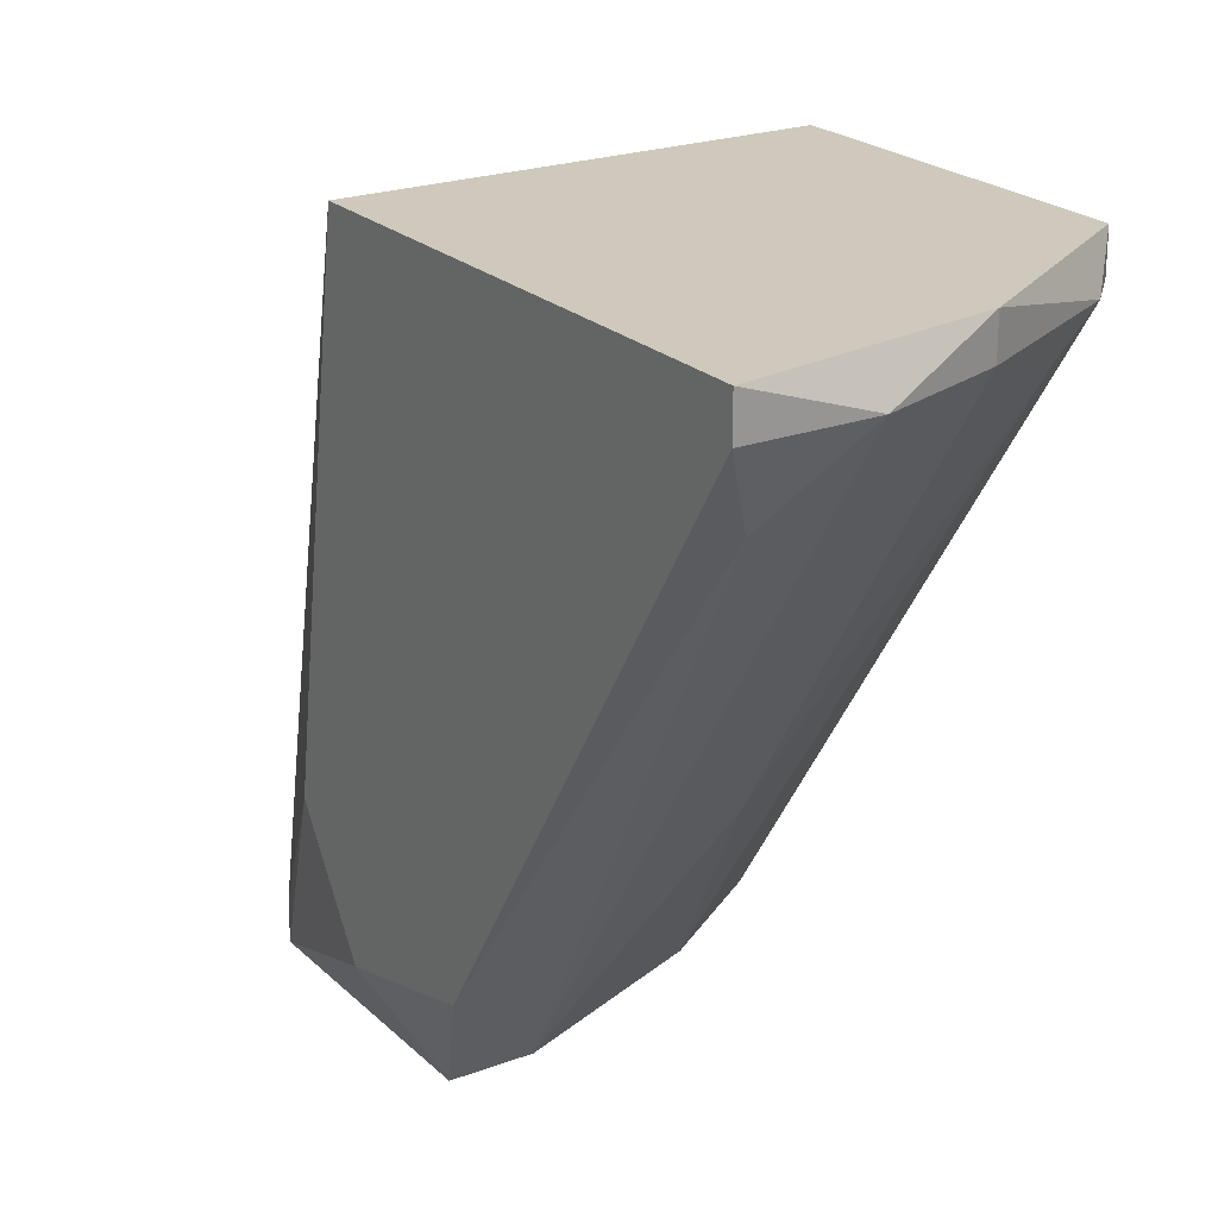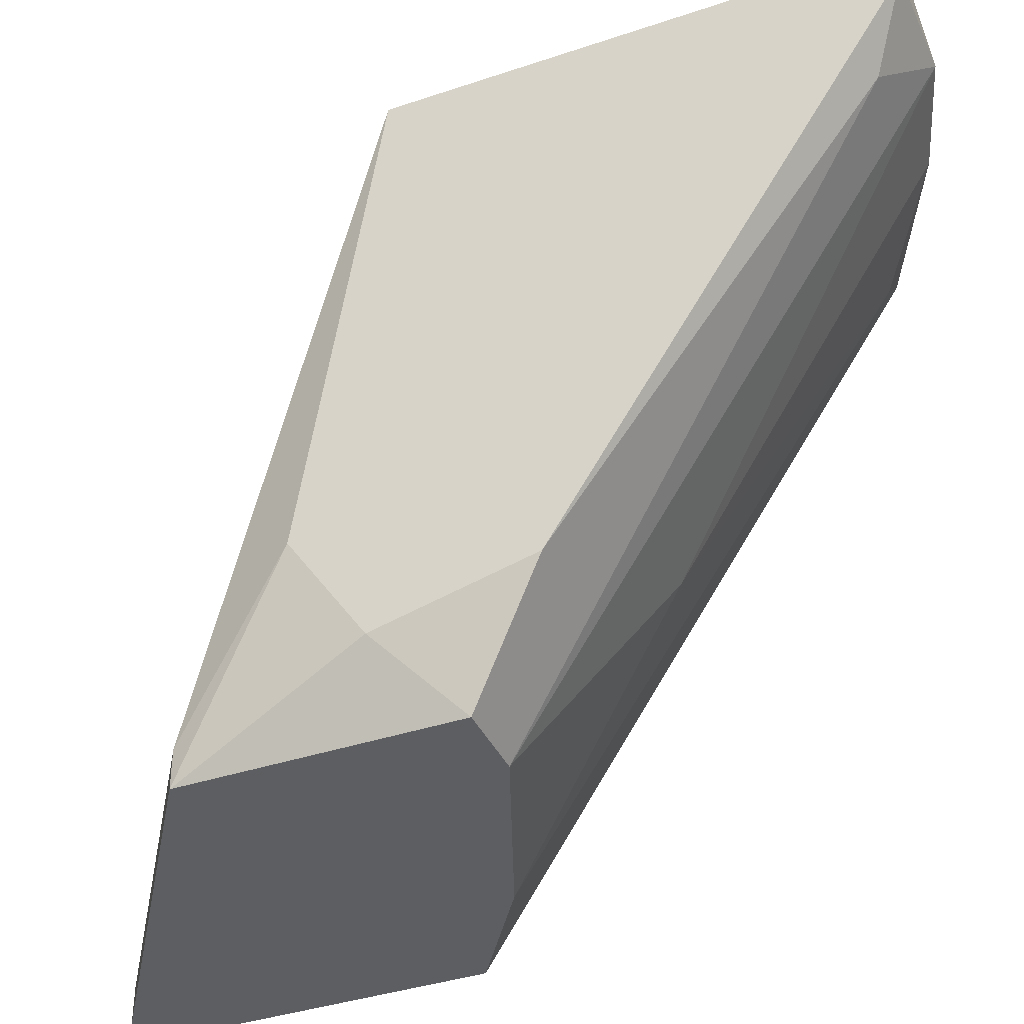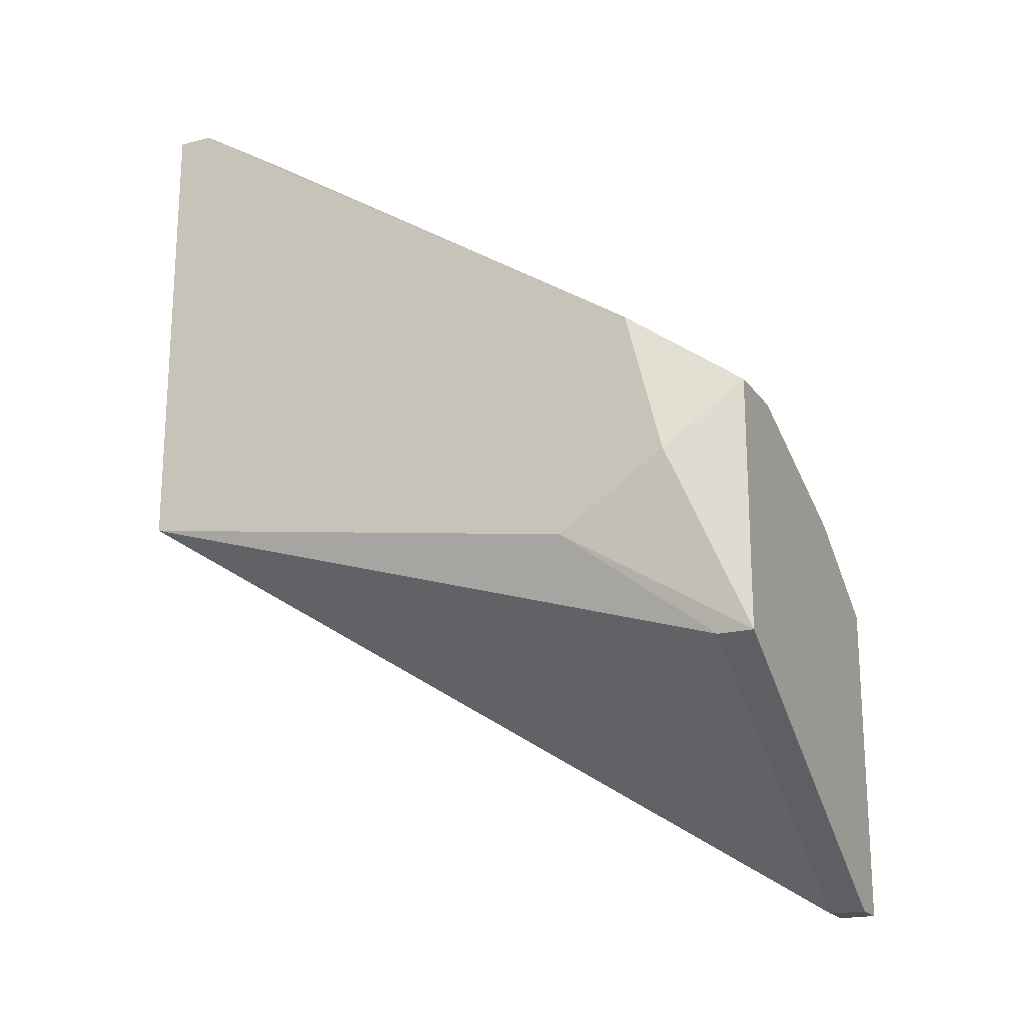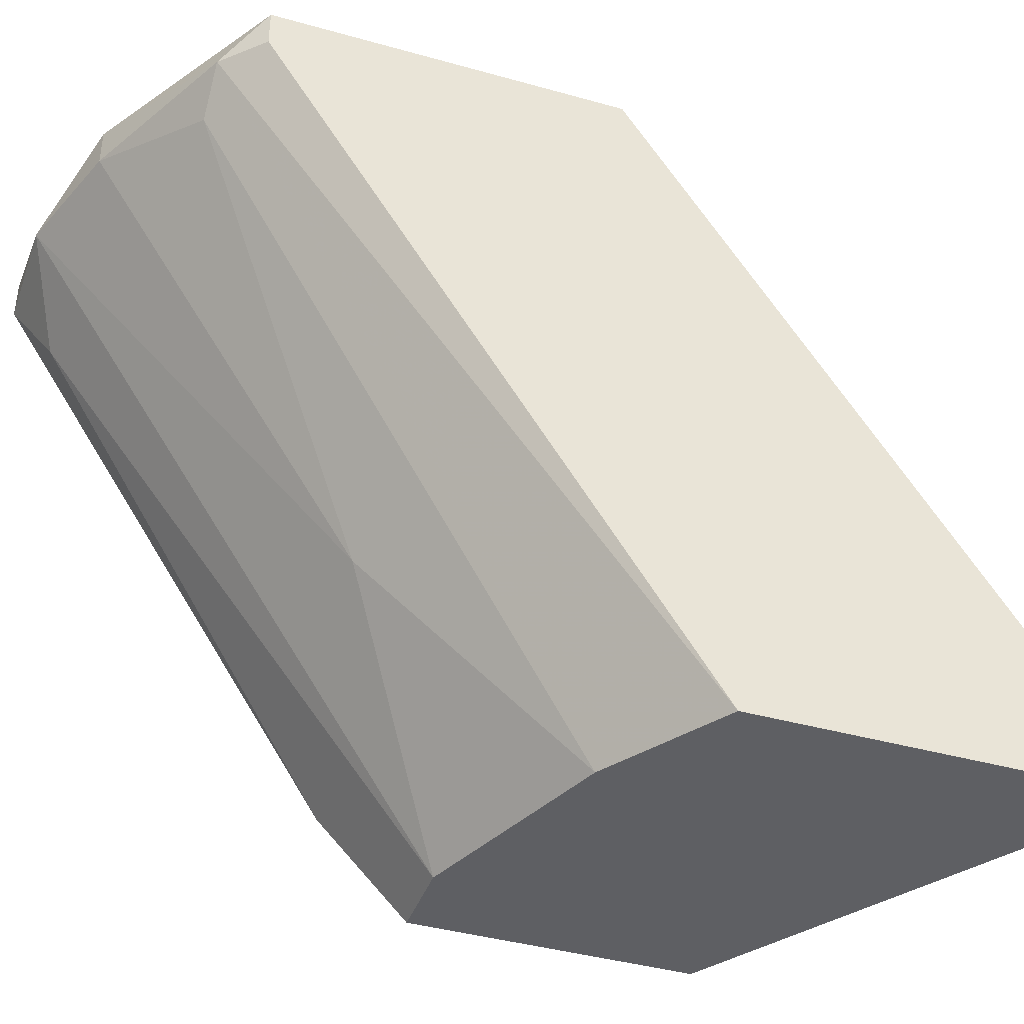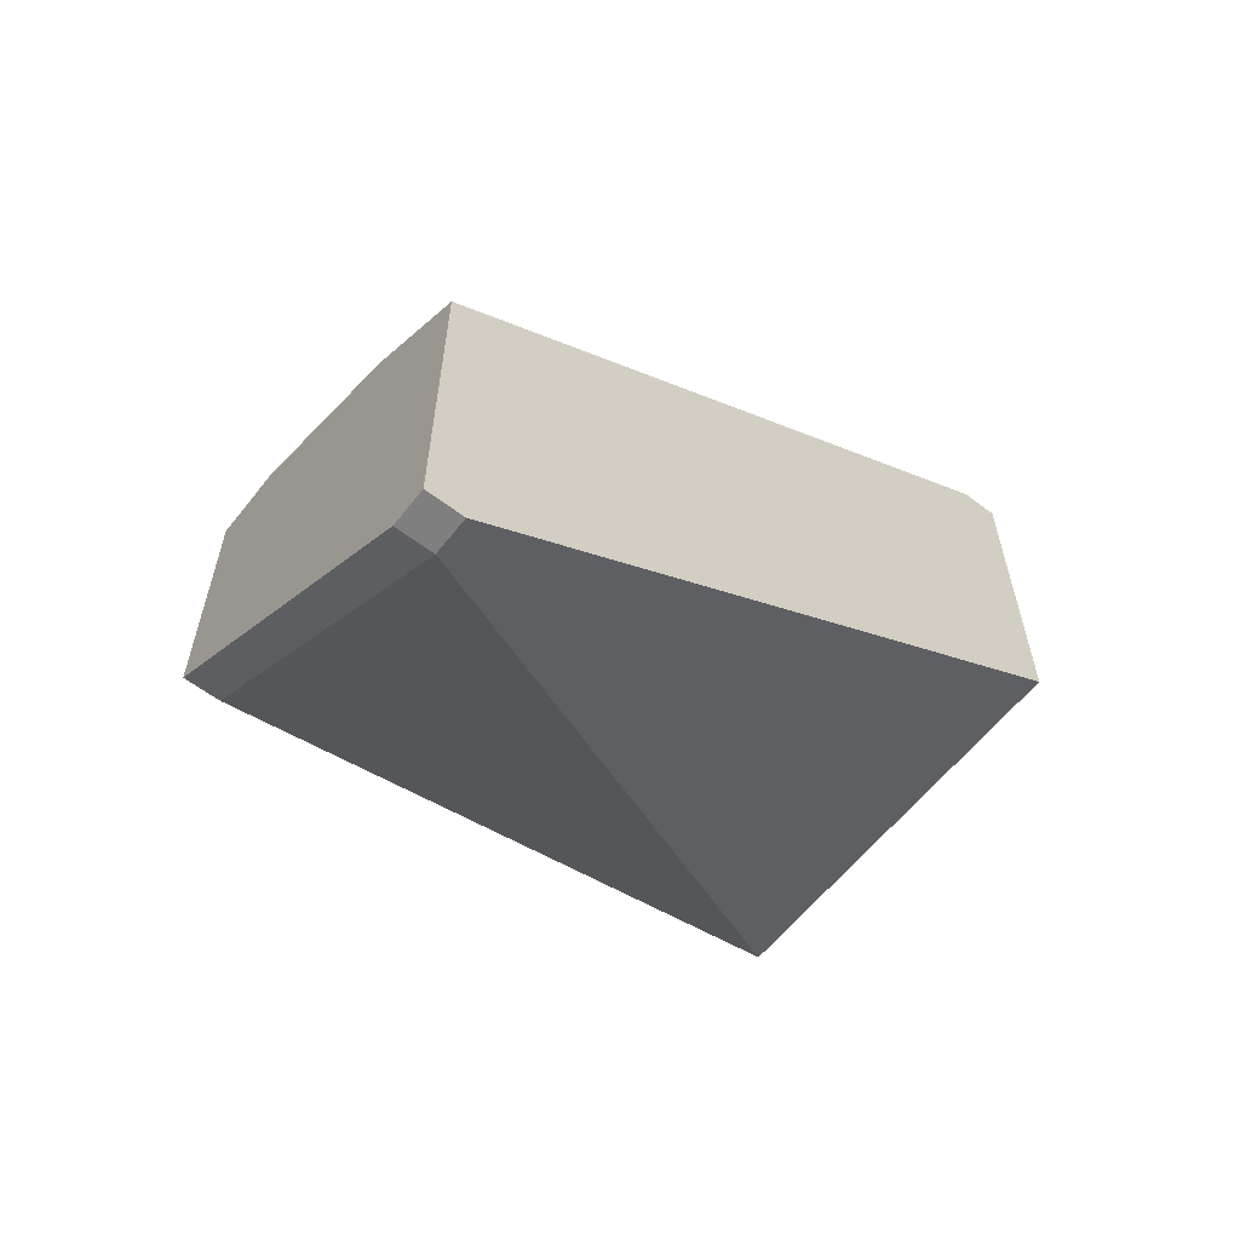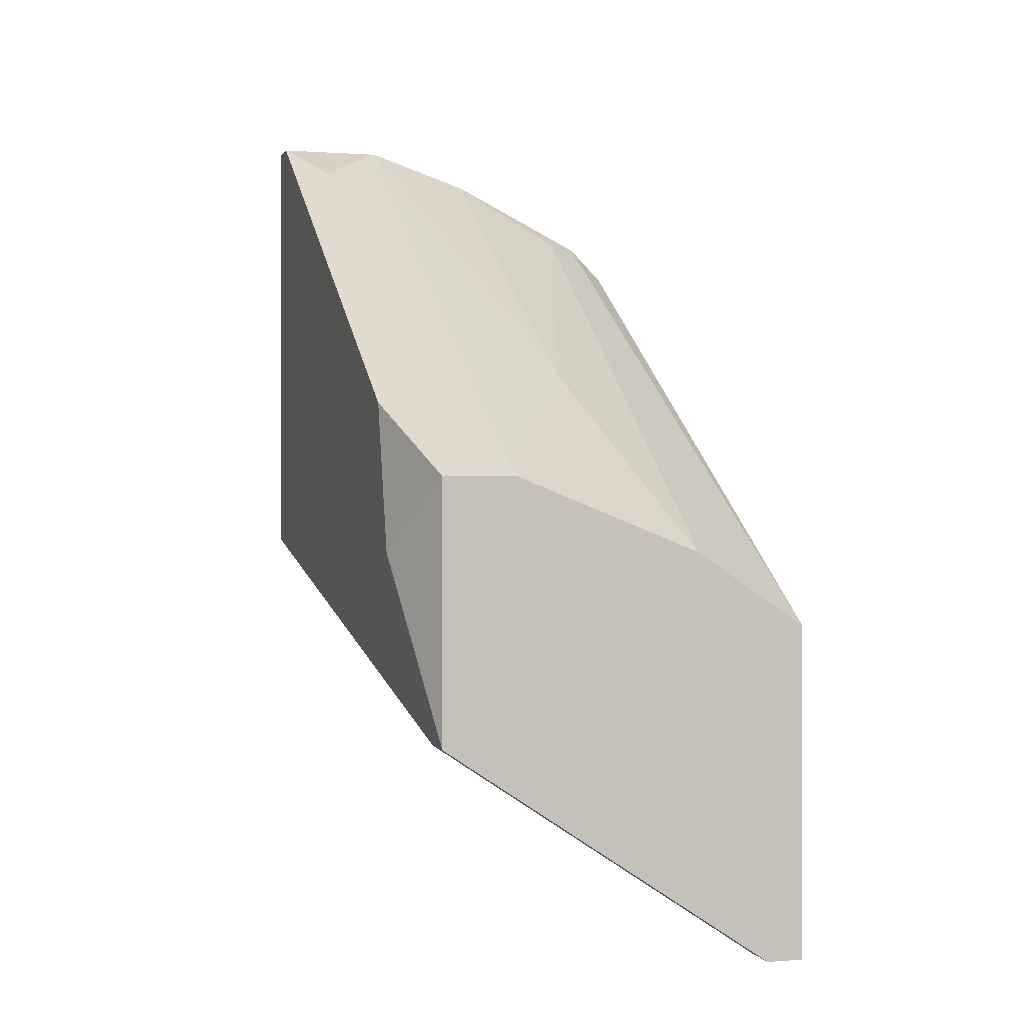
<metadata>
{"format":"obj","ext":"obj","renderer":"f3d","projection":"perspective","resolution":1024,"background":"white","views":[{"elev":22.3,"azim":-32.8,"up":"+Y"},{"elev":-38.7,"azim":-67.1,"up":"+Y"},{"elev":-19.5,"azim":-64.8,"up":"+Z"},{"elev":-40.7,"azim":71.0,"up":"+Y"},{"elev":-59.7,"azim":52.0,"up":"+Z"},{"elev":0.5,"azim":-16.4,"up":"+Z"}]}
</metadata>
<code>
v 0.002102 -0.002314 0.02802
v 0.002102 -0.001218 0.02802
v 0.002102 -0.001218 0.01378
v 0.002102 -0.01546 0.01159
v 0.002102 -0.01765 0.01816
v 0.002102 -0.01874 0.01378
v 0.01086 -0.02094 0.01378
v 0.003198 -0.004505 0.02692
v 0.003198 -0.01984 0.008304
v 0.003198 -0.02094 0.01597
v 0.003198 -0.02094 0.008304
v 0.01196 -0.00341 0.02473
v 0.008674 -0.002314 0.02692
v 0.008674 -0.001218 0.02692
v 0.008674 -0.01436 0.01926
v 0.01306 -0.002314 0.02473
v 0.01306 -0.01984 0.001728
v 0.01306 -0.02094 0.001728
v 0.00539 -0.002314 0.02802
v 0.00539 -0.02094 0.01597
v 0.01415 -0.002314 0.02364
v 0.01415 -0.001218 0.02364
v 0.01415 -0.001218 0.01378
v 0.01415 -0.01984 0.001728
v 0.01415 -0.02094 0.001728
v 0.01415 -0.02094 0.01159
f 17 23 24
f 18 25 10
f 3 14 23
f 10 25 26
f 25 23 26
f 18 10 11
f 26 23 21
f 1 3 6
f 11 10 6
f 25 18 17
f 3 23 17
f 18 11 17
f 14 3 2
f 3 1 2
f 19 14 2
f 1 19 2
f 10 26 20
f 15 19 20
f 6 10 5
f 1 6 5
f 23 14 22
f 21 23 22
f 12 15 7
f 20 26 7
f 15 20 7
f 3 17 9
f 17 11 9
f 6 3 4
f 11 6 4
f 3 9 4
f 9 11 4
f 19 1 8
f 10 20 8
f 20 19 8
f 5 10 8
f 1 5 8
f 14 19 13
f 19 15 13
f 15 12 13
f 13 12 16
f 26 21 16
f 22 14 16
f 21 22 16
f 12 7 16
f 7 26 16
f 14 13 16
f 23 25 24
f 25 17 24

</code>
